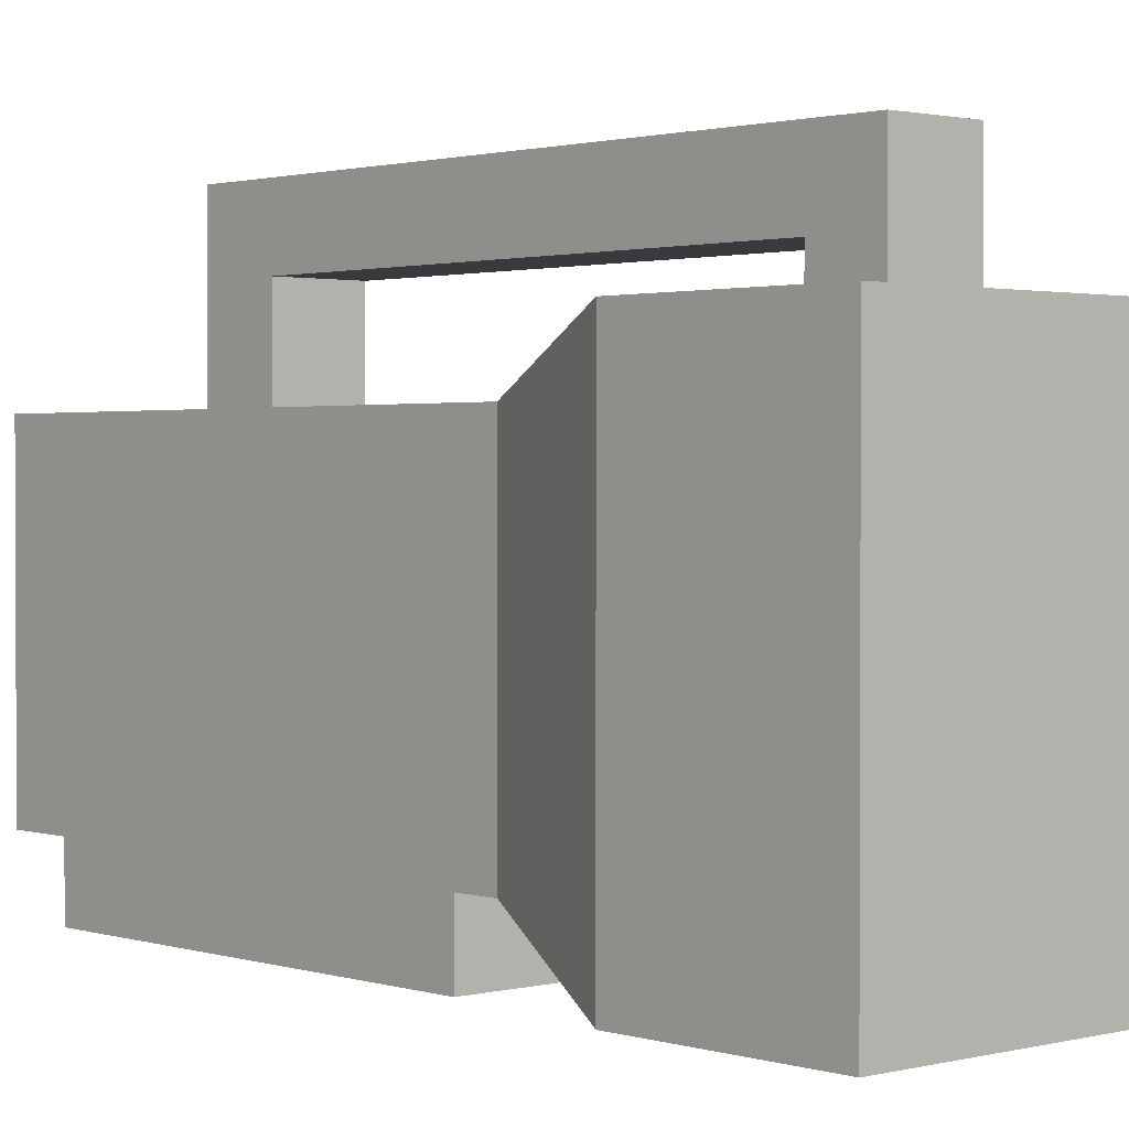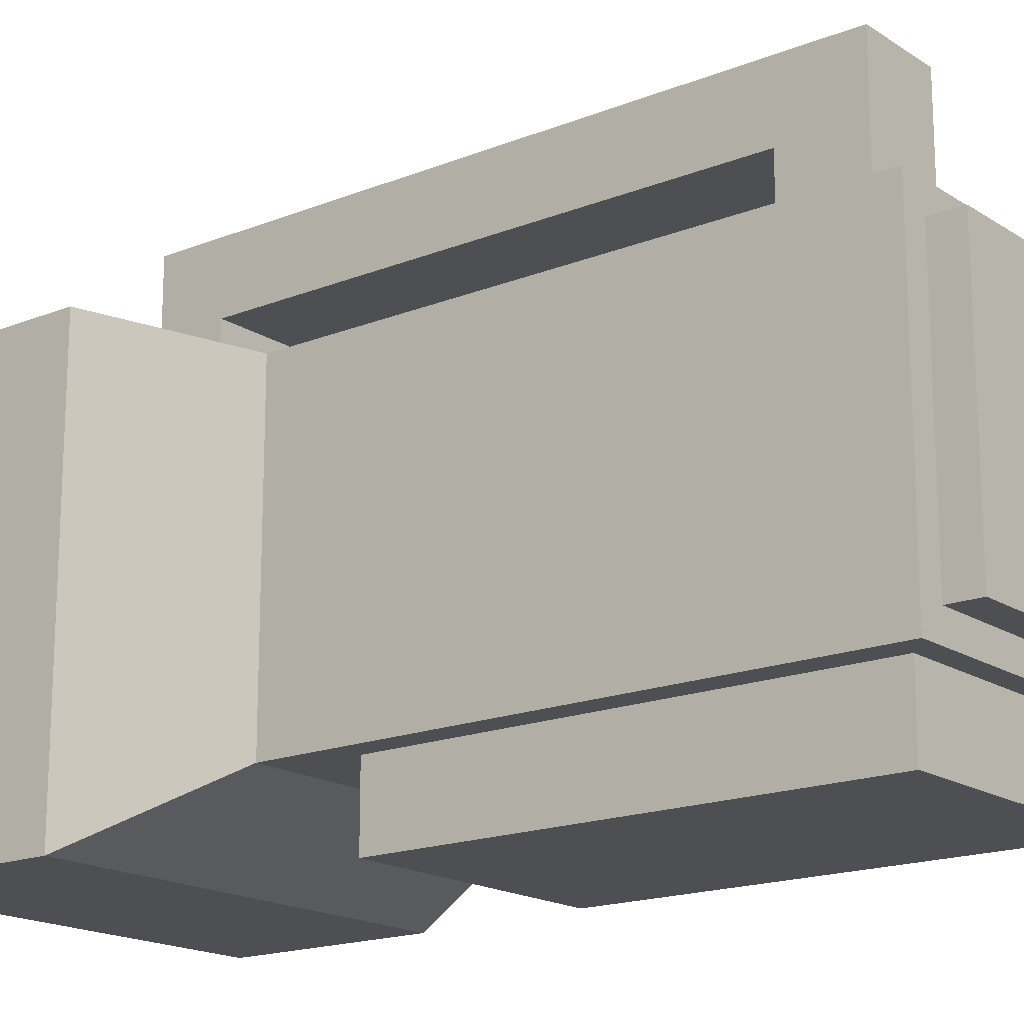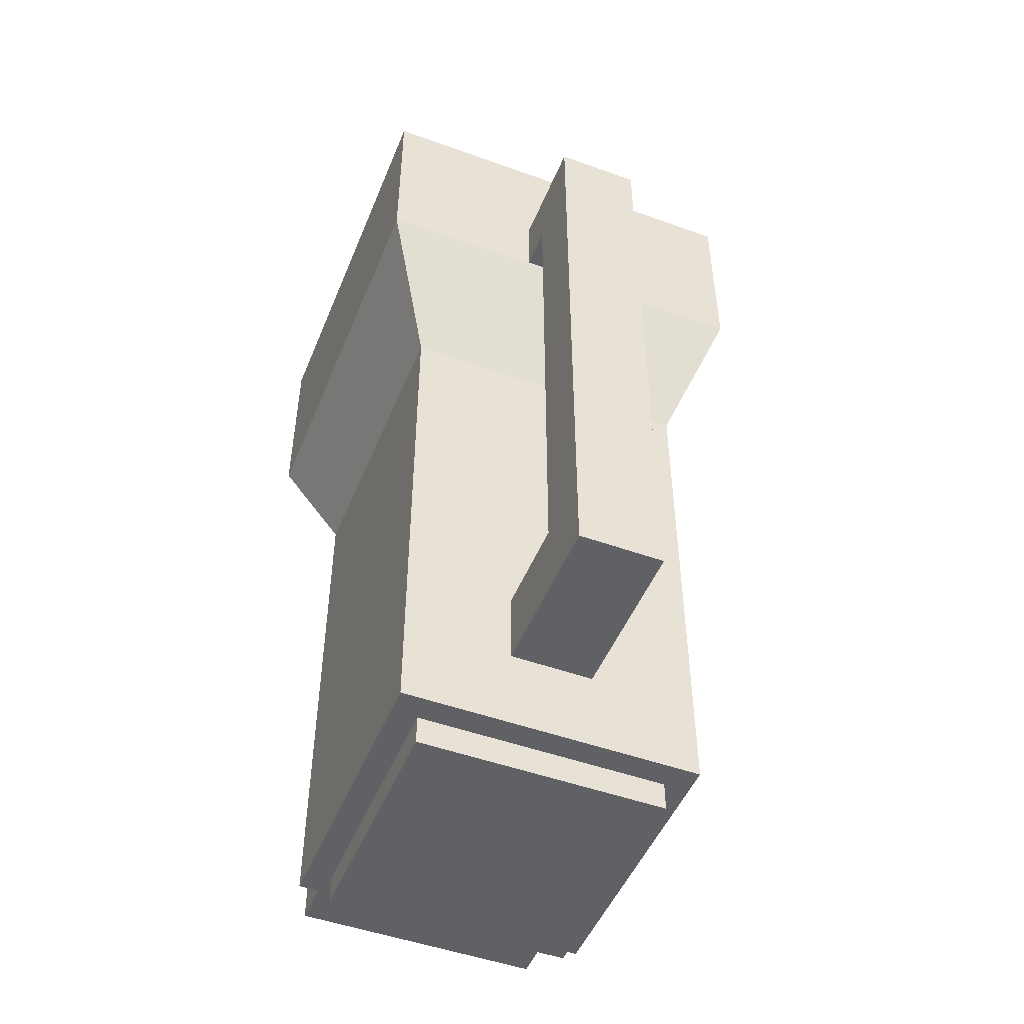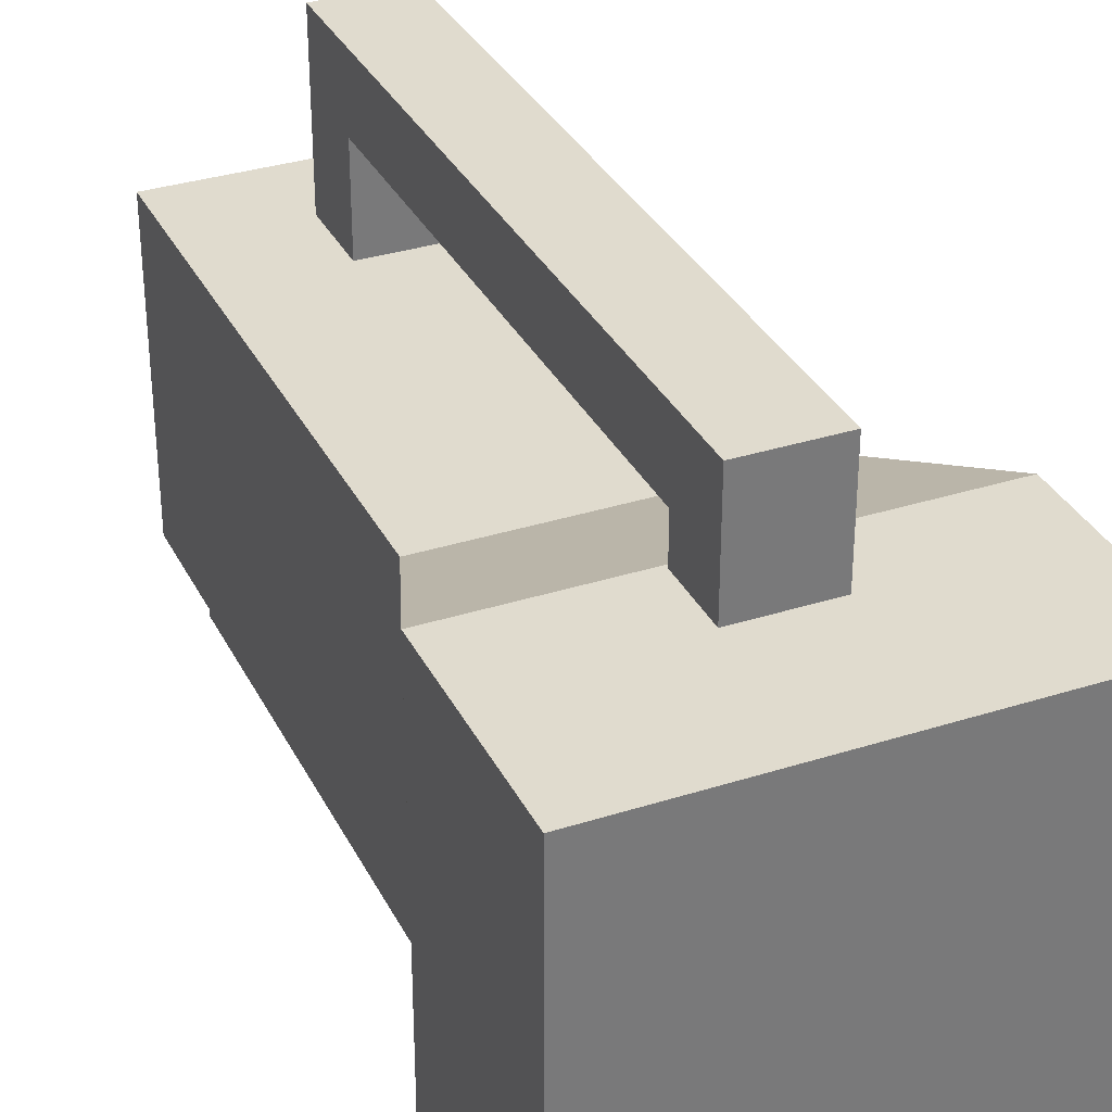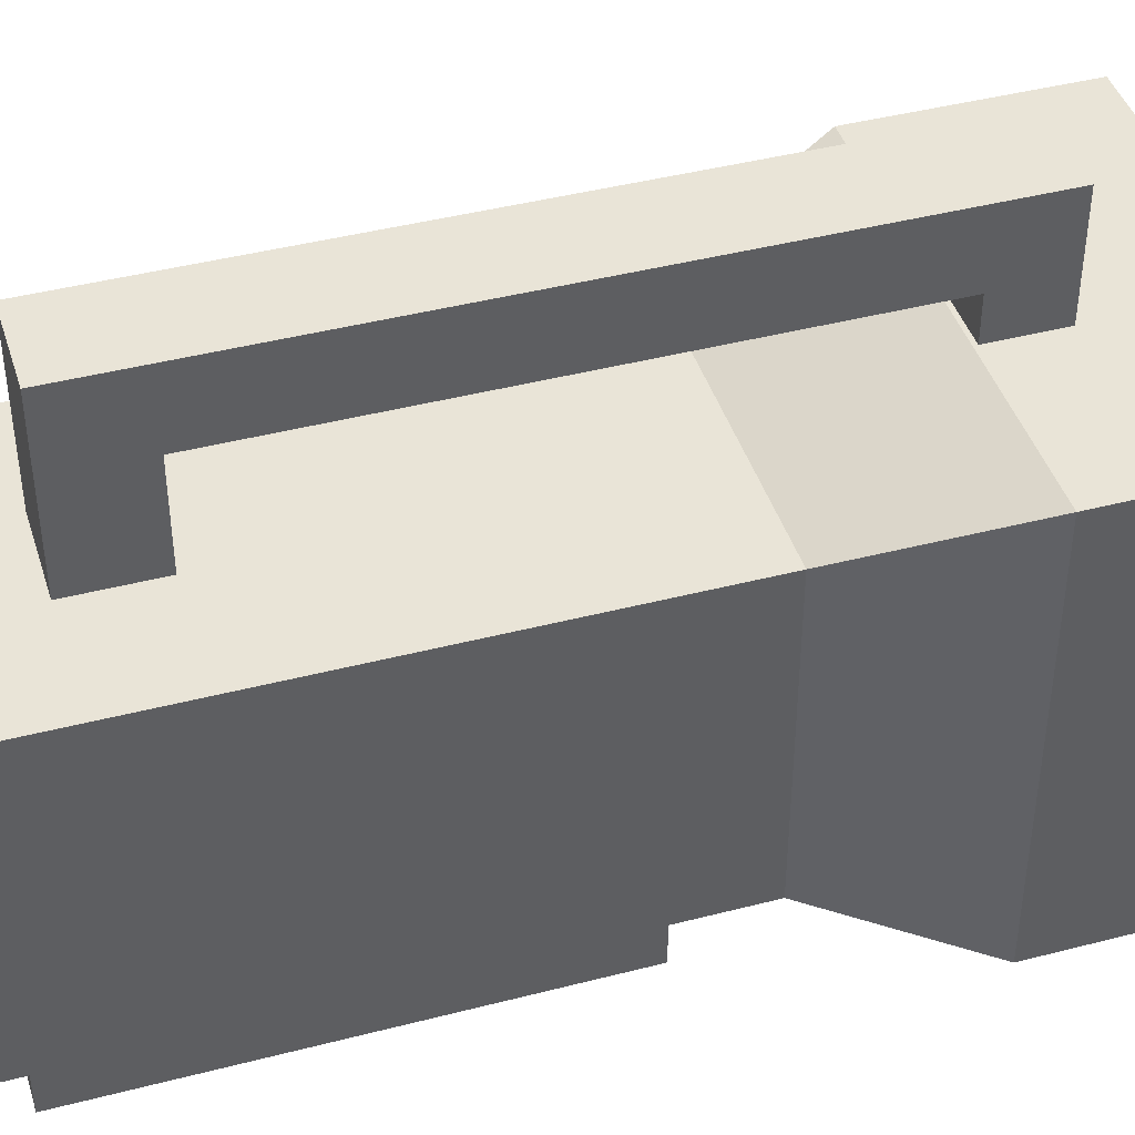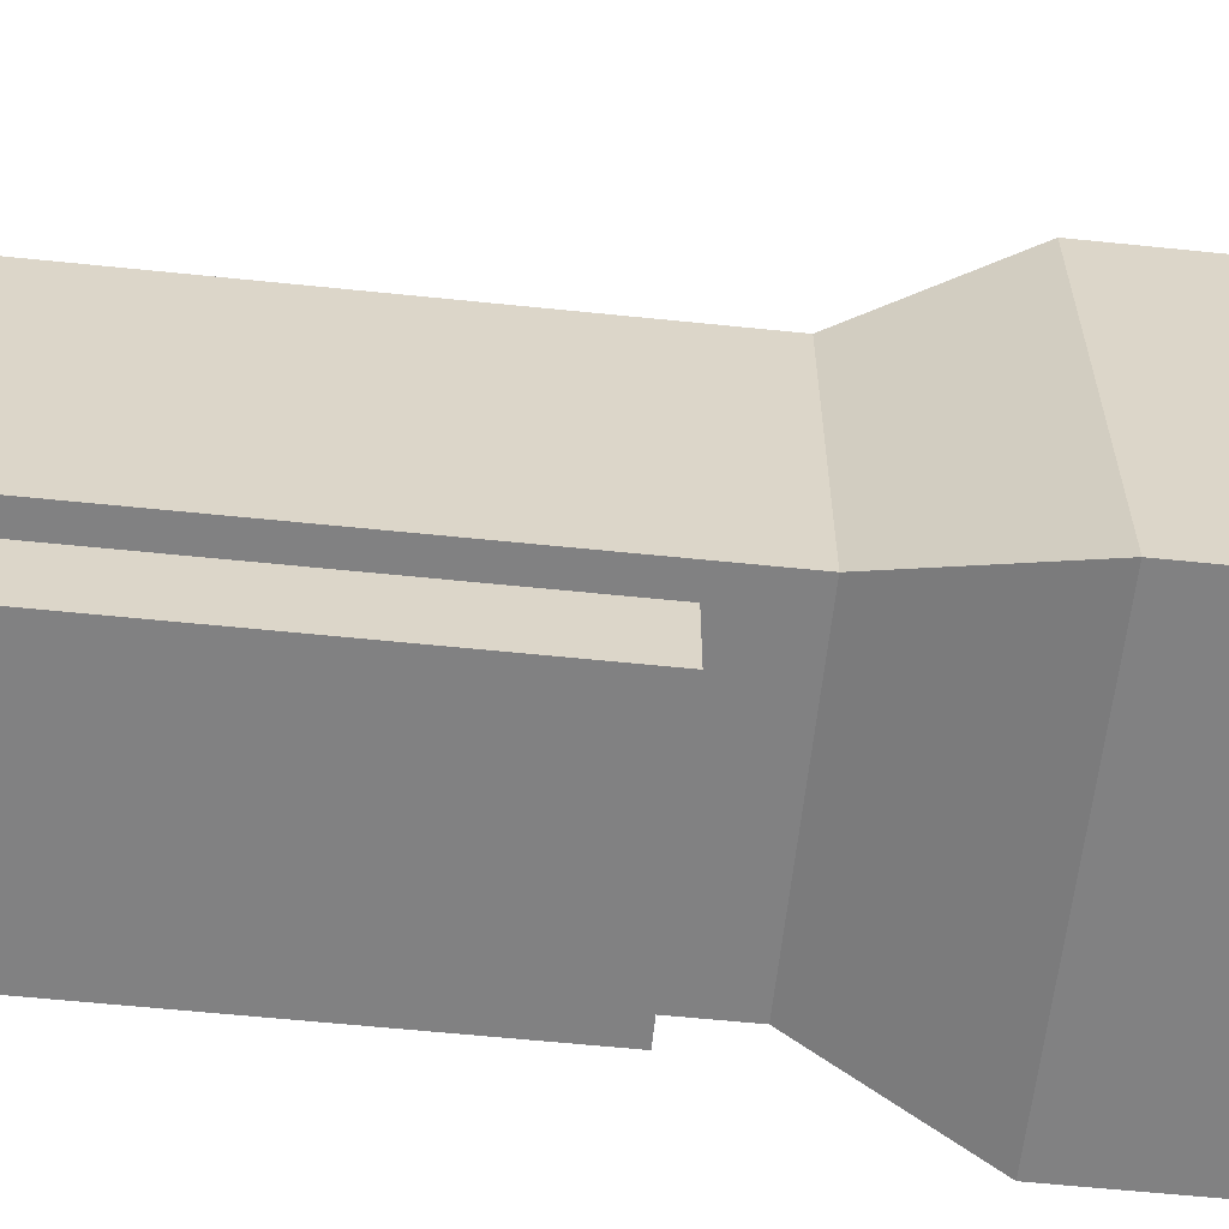
<metadata>
{"format":"obj","ext":"obj","renderer":"f3d","projection":"perspective","resolution":1024,"background":"white","views":[{"elev":1.5,"azim":-42.1,"up":"+Y"},{"elev":-17.5,"azim":128.4,"up":"+Y"},{"elev":-49.1,"azim":158.2,"up":"+Z"},{"elev":33.4,"azim":-23.6,"up":"+Y"},{"elev":42.9,"azim":-107.1,"up":"+Y"},{"elev":-60.4,"azim":-96.0,"up":"+Y"}]}
</metadata>
<code>
v 0.1332 0.06305 0.09385
v 0.1332 0.06305 -0.3768
v 0.1332 0.3295 0.09385
v 0.1332 0.3295 -0.3768
v -0.1332 0.3295 0.09385
v -0.1332 0.3295 -0.3768
v -0.1332 0.06305 0.09385
v -0.1332 0.06305 -0.3768
v -0.1823 0.01398 0.225
v 0.1823 0.01398 0.225
v 0.1823 0.3786 0.225
v -0.1823 0.3786 0.225
v -0.1823 0.01398 0.4032
v 0.1823 0.01398 0.4032
v 0.1823 0.3786 0.4032
v -0.1823 0.3786 0.4032
v -0.1472 0.04909 0.4032
v 0.1472 0.04909 0.4032
v 0.1472 0.3435 0.4032
v -0.1472 0.3435 0.4032
v 0.1823 0.01398 0.3498
v 0.1823 0.3786 0.3498
v -0.1823 0.3786 0.3498
v -0.1823 0.01398 0.3498
v -0.1096 0.06305 0.02968
v -0.1096 0.06305 -0.3576
v 0.1096 0.06305 -0.3576
v 0.1096 0.06305 0.02968
v -0.1096 0 0.02968
v -0.1096 0 -0.3576
v 0.1096 0 -0.3576
v 0.1096 0 0.02968
v 0.03733 0.3295 -0.2318
v 0.03733 0.3295 -0.3001
v -0.03734 0.3295 -0.3001
v -0.03734 0.3295 -0.2318
v 0.03733 0.4148 -0.2318
v 0.03733 0.4148 -0.3001
v -0.03734 0.4148 -0.3001
v -0.03734 0.4148 -0.2318
v 0.03733 0.4764 -0.2318
v 0.03733 0.4764 -0.3001
v -0.03734 0.4764 -0.3001
v -0.03734 0.4764 -0.2318
v 0.03733 0.4148 0.2285
v -0.03734 0.4148 0.2285
v 0.03733 0.4764 0.2285
v -0.03734 0.4764 0.2285
v 0.03733 0.4148 0.287
v -0.03734 0.4148 0.287
v 0.03733 0.4764 0.287
v -0.03734 0.4764 0.287
v 0.03733 0.3687 0.2285
v -0.03734 0.3687 0.2285
v 0.03733 0.3687 0.287
v -0.03734 0.3687 0.287
v -0.1106 0.08566 -0.3768
v 0.1106 0.08566 -0.3768
v -0.1106 0.3069 -0.3768
v 0.1106 0.3069 -0.3768
v -0.1106 0.08566 -0.4032
v 0.1106 0.08566 -0.4032
v -0.1106 0.3069 -0.4032
v 0.1106 0.3069 -0.4032
f 1 2 4 3
f 41 42 43 44
f 5 6 8 7
f 29 30 31 32
f 62 61 63 64
f 17 18 19 20
f 7 1 10 9
f 1 3 11 10
f 3 5 12 11
f 5 7 9 12
f 24 21 14 13
f 21 22 15 14
f 22 23 16 15
f 23 24 13 16
f 13 14 18 17
f 14 15 19 18
f 15 16 20 19
f 16 13 17 20
f 10 11 22 21
f 11 12 23 22
f 12 9 24 23
f 9 10 21 24
f 7 8 26 25
f 8 2 27 26
f 2 1 28 27
f 1 7 25 28
f 25 26 30 29
f 26 27 31 30
f 27 28 32 31
f 28 25 29 32
f 3 4 34 33
f 4 6 35 34
f 6 5 36 35
f 5 3 33 36
f 33 34 38 37
f 34 35 39 38
f 35 36 40 39
f 36 33 37 40
f 37 38 42 41
f 38 39 43 42
f 39 40 44 43
f 50 49 51 52
f 40 37 45 46
f 37 41 47 45
f 41 44 48 47
f 44 40 46 48
f 45 47 51 49
f 47 48 52 51
f 48 46 50 52
f 46 45 53 54
f 45 49 55 53
f 49 50 56 55
f 50 46 54 56
f 2 8 57 58
f 8 6 59 57
f 6 4 60 59
f 4 2 58 60
f 58 57 61 62
f 57 59 63 61
f 59 60 64 63
f 60 58 62 64

</code>
